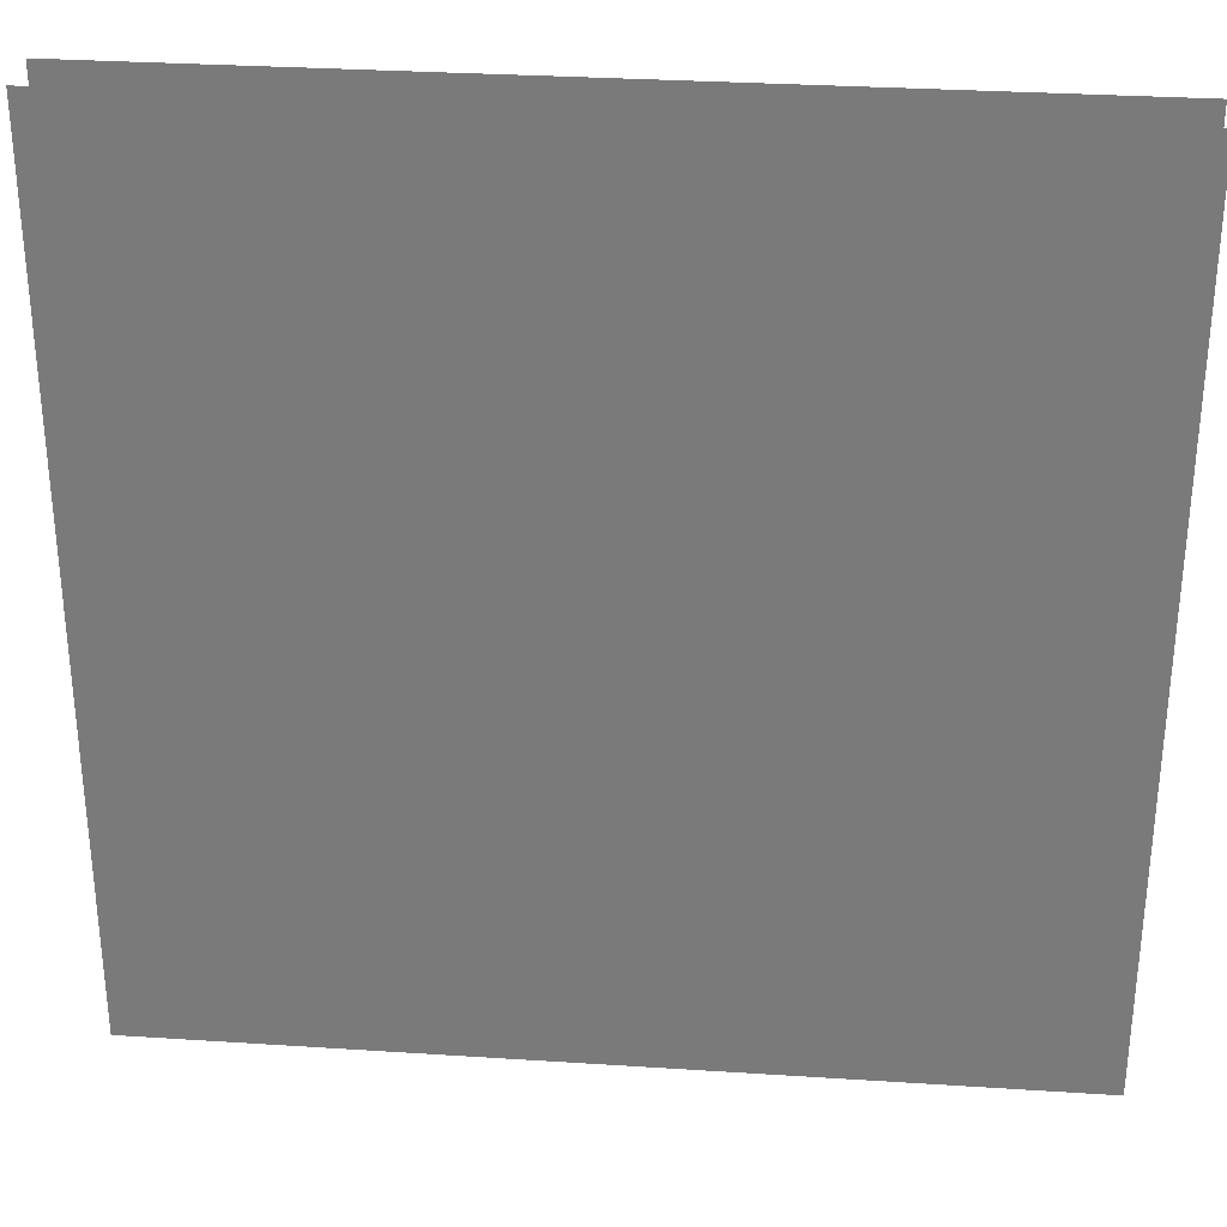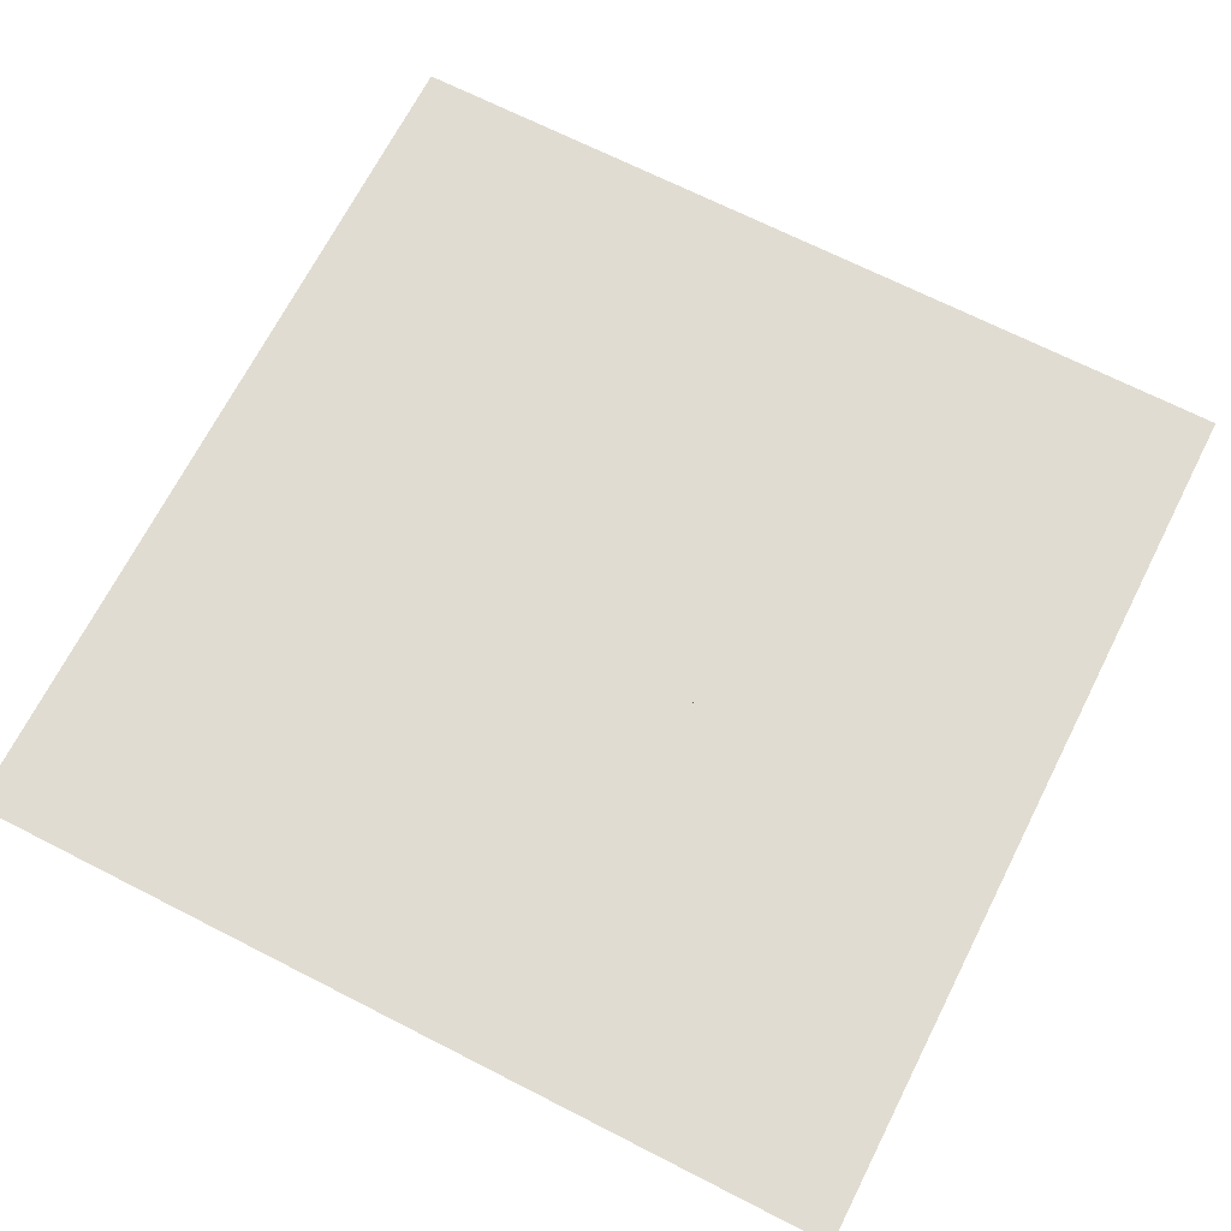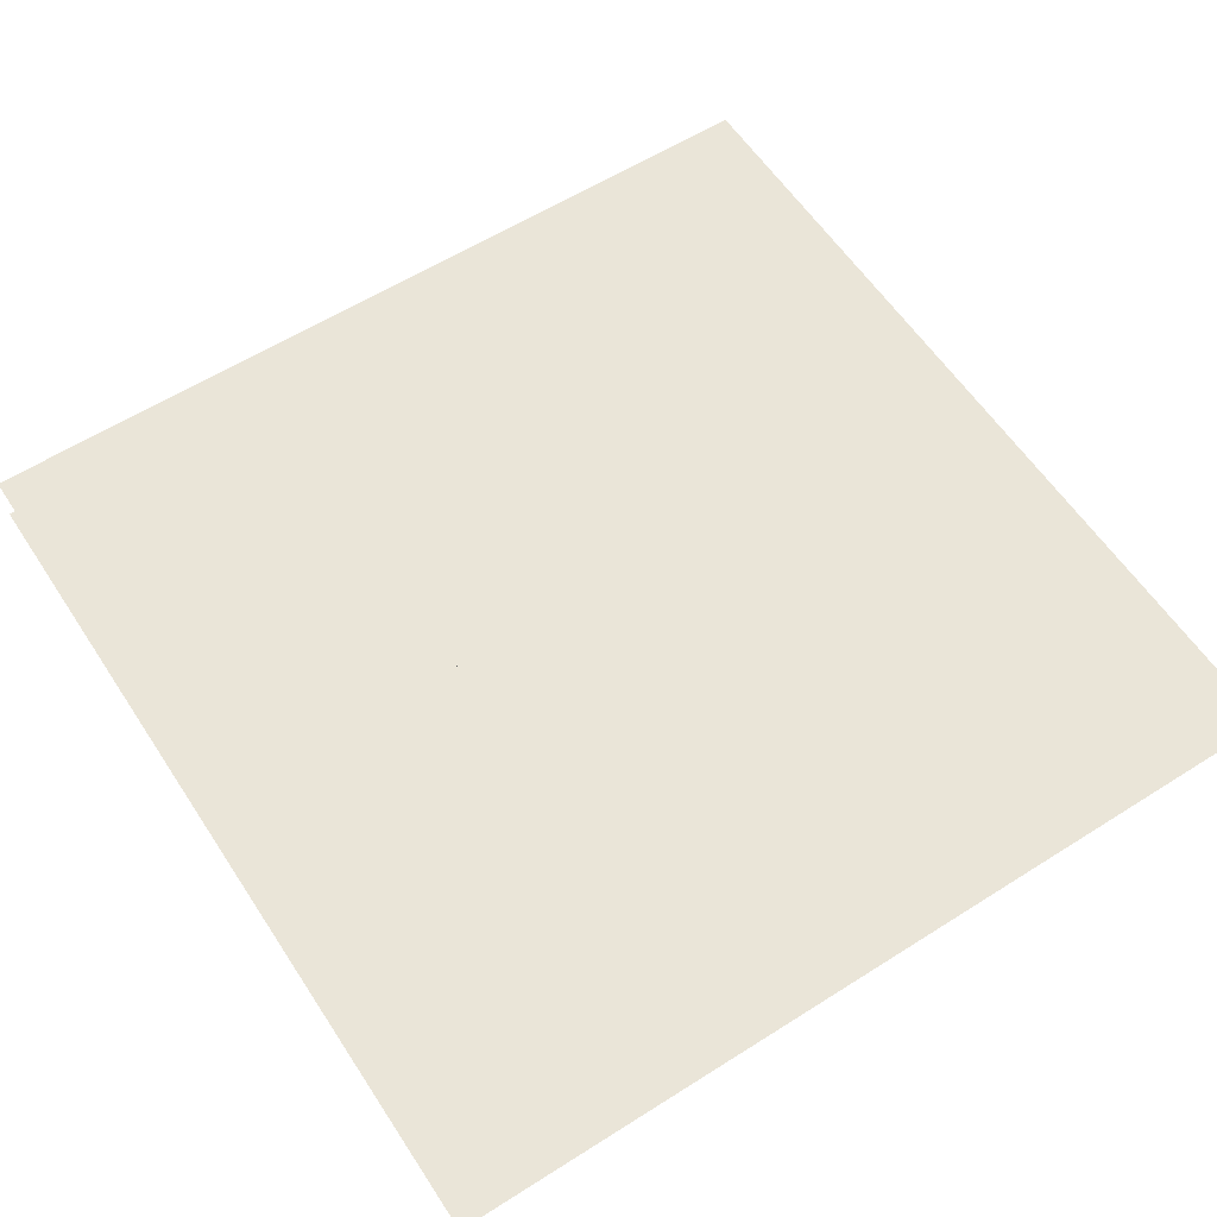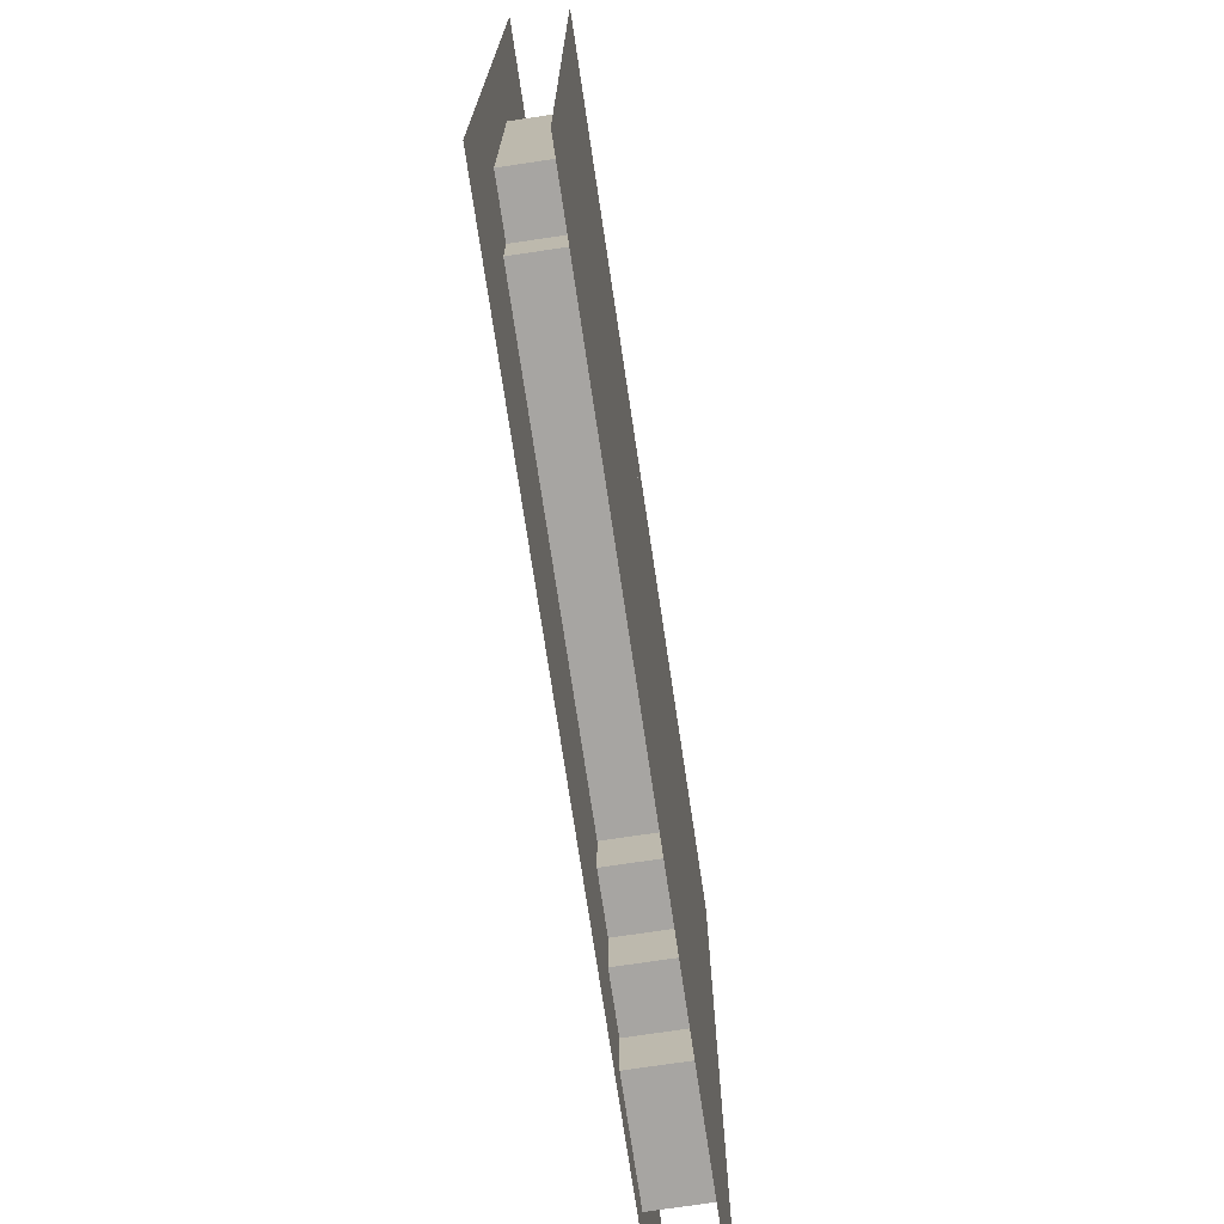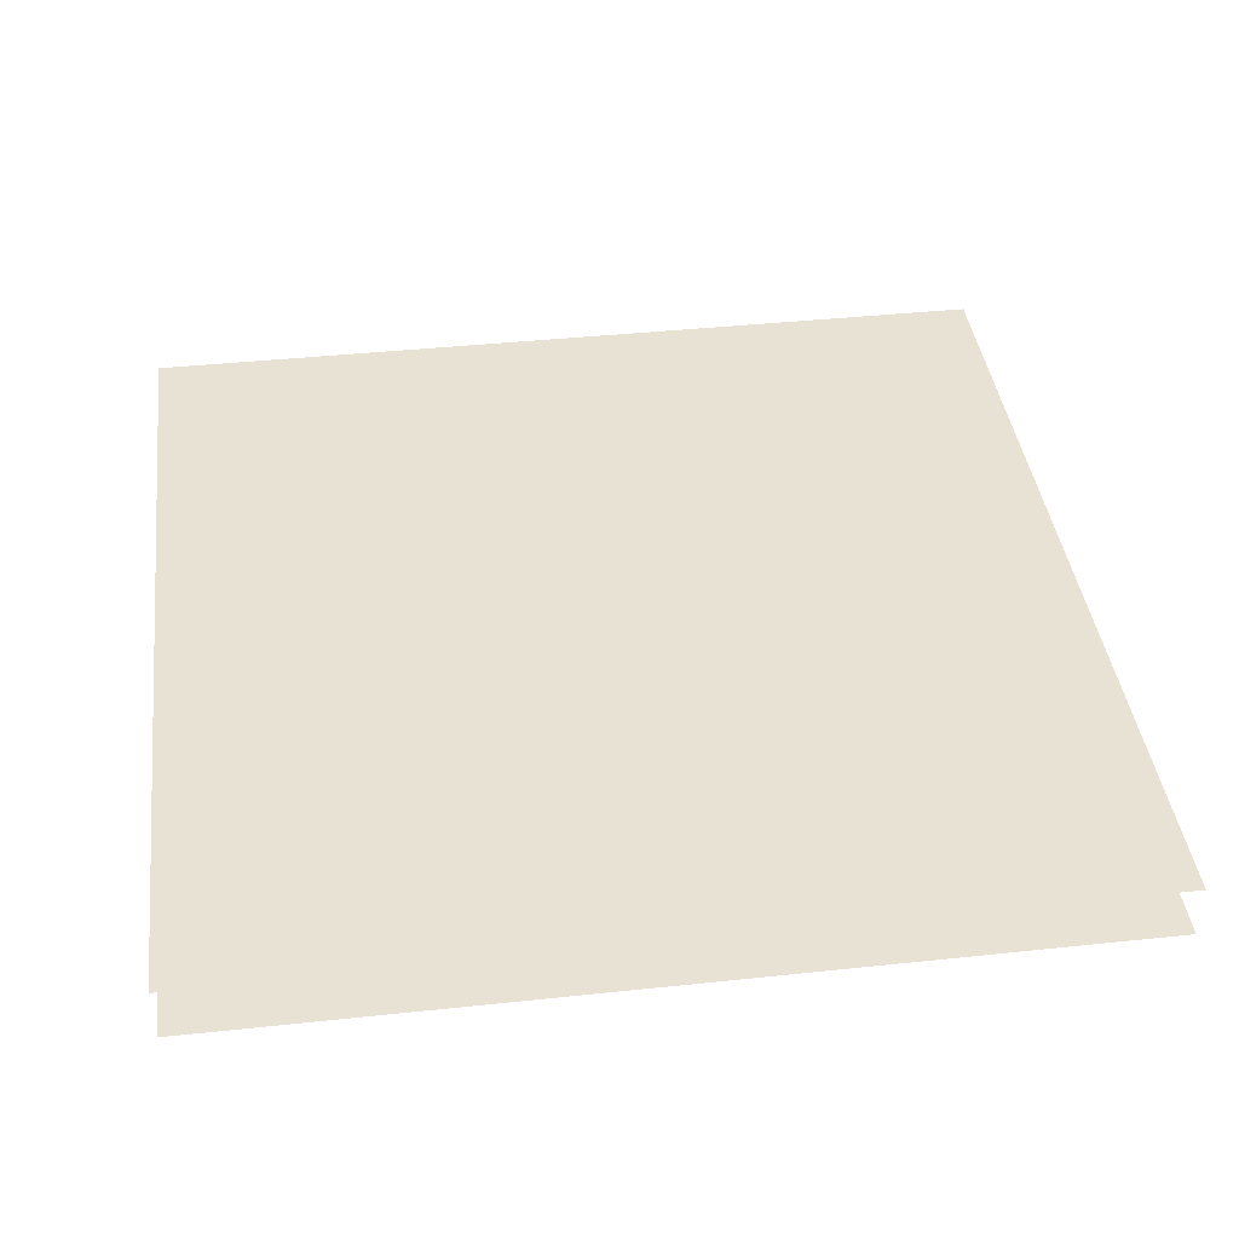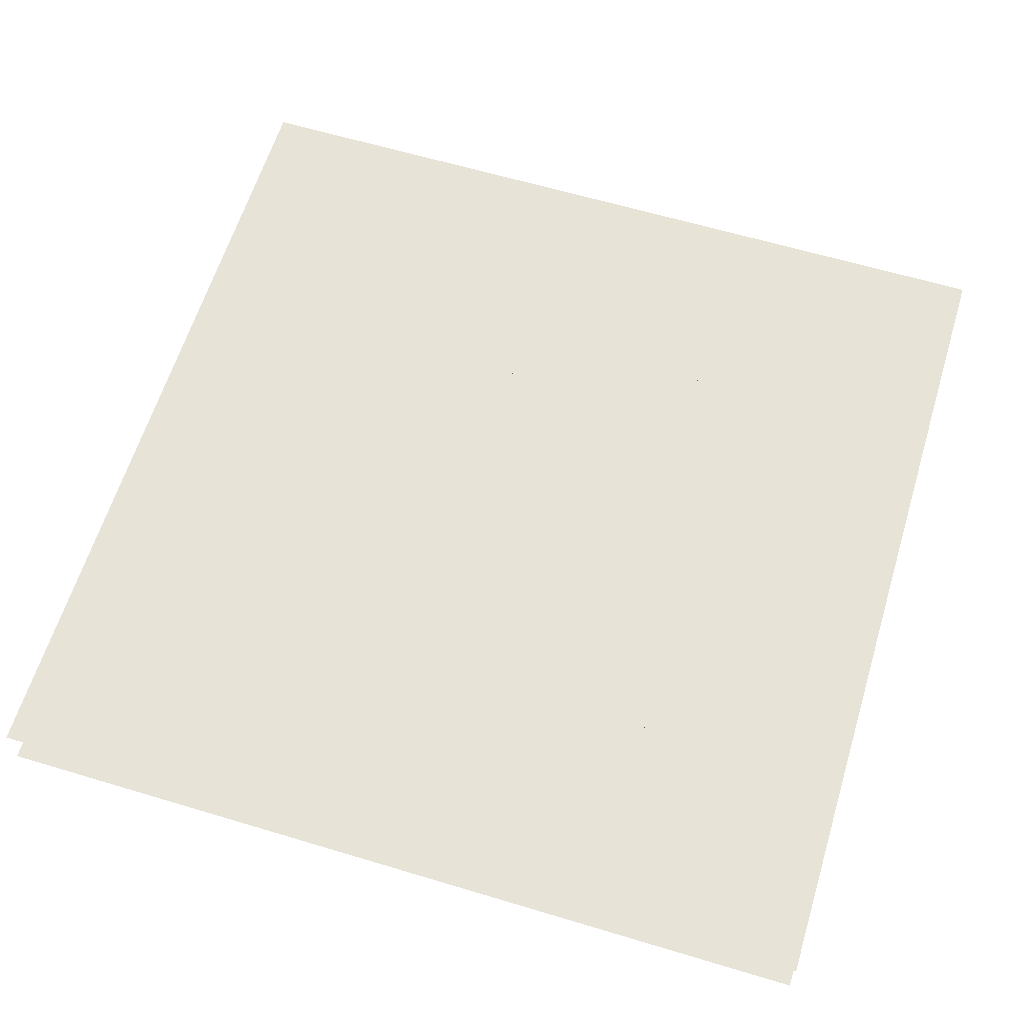
<metadata>
{"format":"obj","ext":"obj","renderer":"f3d","projection":"perspective","resolution":1024,"background":"white","views":[{"elev":31.2,"azim":5.3,"up":"+Y"},{"elev":69.1,"azim":27.0,"up":"+Z"},{"elev":59.1,"azim":-33.1,"up":"+Z"},{"elev":-73.9,"azim":98.5,"up":"+Y"},{"elev":40.8,"azim":-97.4,"up":"+Z"},{"elev":62.0,"azim":-73.0,"up":"+Z"}]}
</metadata>
<code>
v 1 1 0.4688
v 1 0 0.4688
v 0 0 0.4688
v 0 1 0.4688
v 0 1 0.5312
v 0 0 0.5312
v 1 0 0.5312
v 1 1 0.5312
v 0.375 0.875 0.4688
v 0.375 0.875 0.5312
v 0.6875 0.875 0.5312
v 0.6875 0.875 0.4688
v 0.375 0.375 0.4688
v 0.375 0.375 0.5312
v 0.6875 0.5 0.5312
v 0.6875 0.5 0.4688
v 0.3125 0.8125 0.4688
v 0.3125 0.8125 0.5312
v 0.875 0.8125 0.5312
v 0.875 0.8125 0.4688
v 0.3125 0.75 0.5312
v 0.3125 0.75 0.4688
v 0.375 0.75 0.4688
v 0.375 0.75 0.5312
v 0.3125 0.3125 0.4688
v 0.3125 0.3125 0.5312
v 0.875 0.25 0.5312
v 0.875 0.25 0.4688
v 0.375 0.6875 0.5312
v 0.375 0.6875 0.4688
v 0.625 0.6875 0.4688
v 0.625 0.6875 0.5312
v 0.625 0.625 0.4688
v 0.625 0.625 0.5312
v 0.5625 0.625 0.4688
v 0.5625 0.625 0.5312
v 0.9375 0.625 0.5312
v 0.9375 0.625 0.4688
v 0.5625 0.5625 0.4688
v 0.5625 0.5625 0.5312
v 0.6875 0.5625 0.5312
v 0.6875 0.5625 0.4688
v 0.75 0.5625 0.4688
v 0.75 0.5625 0.5312
v 0.9375 0.3125 0.5312
v 0.9375 0.3125 0.4688
v 0.5 0.5625 0.4688
v 0.5 0.5625 0.5312
v 0.5 0.5 0.4688
v 0.5 0.5 0.5312
v 0.625 0.5 0.5312
v 0.625 0.5 0.4688
v 0.75 0.3125 0.4688
v 0.75 0.3125 0.5312
v 0.4375 0.5 0.4688
v 0.4375 0.5 0.5312
v 0.4375 0.4375 0.4688
v 0.4375 0.4375 0.5312
v 0.5625 0.4375 0.5312
v 0.5625 0.4375 0.4688
v 0.625 0.4375 0.4688
v 0.625 0.4375 0.5312
v 0.375 0.4375 0.4688
v 0.375 0.4375 0.5312
v 0.5 0.375 0.5312
v 0.5 0.375 0.4688
v 0.5625 0.375 0.4688
v 0.5625 0.375 0.5312
v 0.3125 0.375 0.4688
v 0.3125 0.375 0.5312
v 0.4375 0.3125 0.5312
v 0.4375 0.3125 0.4688
v 0.5 0.3125 0.5312
v 0.5 0.3125 0.4688
v 0.25 0.3125 0.4688
v 0.25 0.3125 0.5312
v 0.25 0.25 0.4688
v 0.25 0.25 0.5312
v 0.375 0.25 0.5312
v 0.375 0.25 0.4688
v 0.4375 0.25 0.5312
v 0.4375 0.25 0.4688
v 0.8125 0.3125 0.4688
v 0.8125 0.25 0.4688
v 0.8125 0.25 0.5312
v 0.8125 0.3125 0.5312
v 0.1875 0.25 0.4688
v 0.1875 0.25 0.5312
v 0.1875 0.1875 0.4688
v 0.1875 0.1875 0.5312
v 0.3125 0.1875 0.5312
v 0.3125 0.1875 0.4688
v 0.375 0.1875 0.4688
v 0.375 0.1875 0.5312
v 0.125 0.1875 0.4688
v 0.125 0.1875 0.5312
v 0.125 0.0625 0.4688
v 0.125 0.0625 0.5312
v 0.25 0.125 0.5312
v 0.25 0.125 0.4688
v 0.3125 0.125 0.4688
v 0.3125 0.125 0.5312
v 0.25 0.0625 0.4688
v 0.25 0.0625 0.5312
f 1 2 3 4
f 5 6 7 8
f 9 10 11 12
f 9 13 14 10
f 11 15 16 12
f 17 18 19 20
f 21 22 23 24
f 17 25 26 18
f 19 27 28 20
f 29 30 31 32
f 31 33 34 32
f 35 36 37 38
f 35 39 40 36
f 41 42 43 44
f 37 45 46 38
f 47 48 40 39
f 47 49 50 48
f 51 52 16 15
f 43 53 54 44
f 55 56 50 49
f 55 57 58 56
f 59 60 61 62
f 51 62 61 52
f 63 64 58 57
f 65 66 67 68
f 59 68 67 60
f 69 70 14 13
f 71 72 46 45
f 65 73 74 66
f 75 76 26 25
f 75 77 78 76
f 79 80 28 27
f 71 81 82 72
f 83 84 85 86
f 87 88 78 77
f 87 89 90 88
f 91 92 93 94
f 79 94 93 80
f 95 96 90 89
f 95 97 98 96
f 99 100 101 102
f 91 102 101 92
f 98 97 103 104
f 99 104 103 100

</code>
